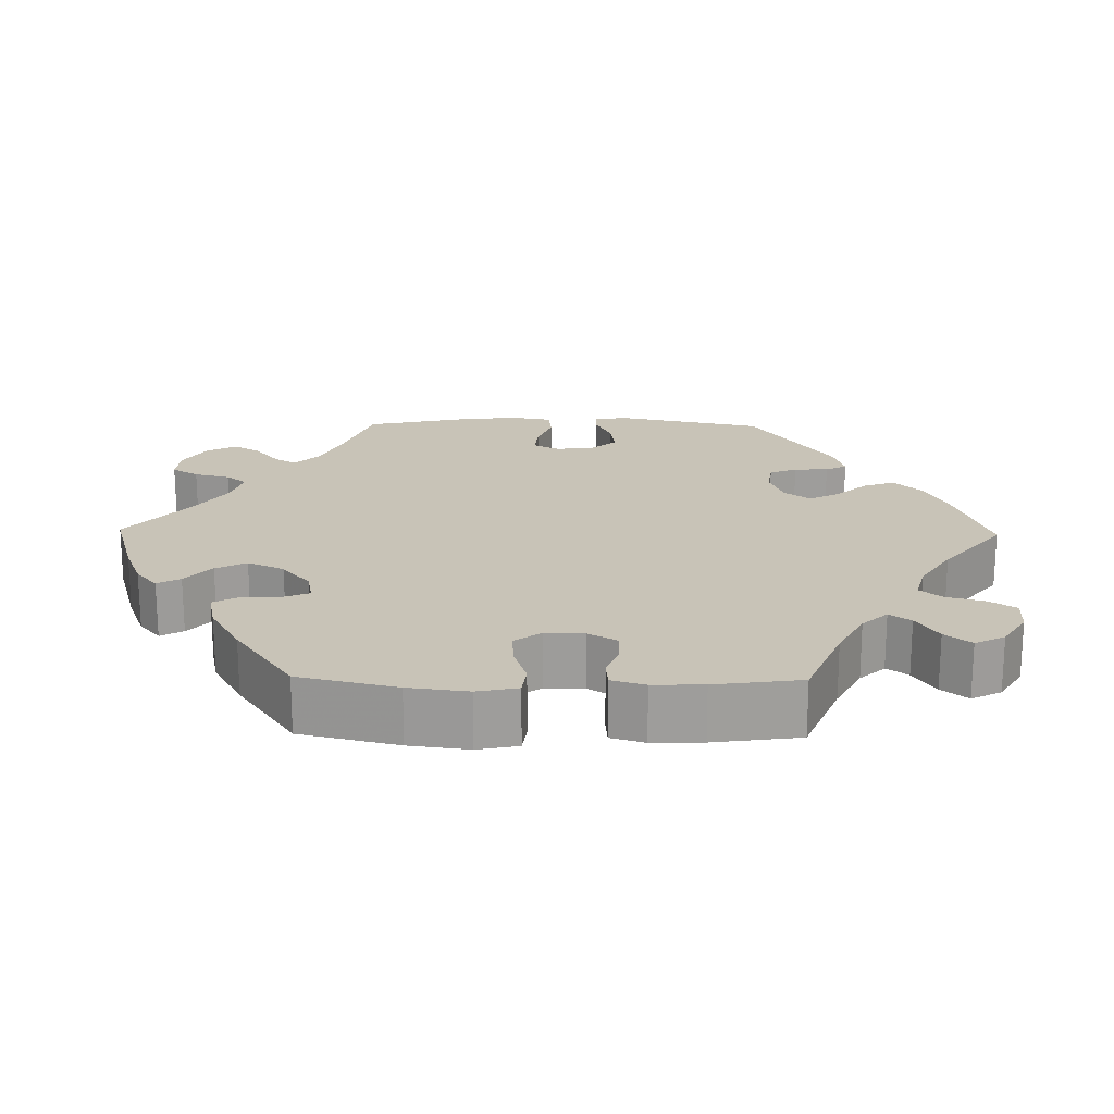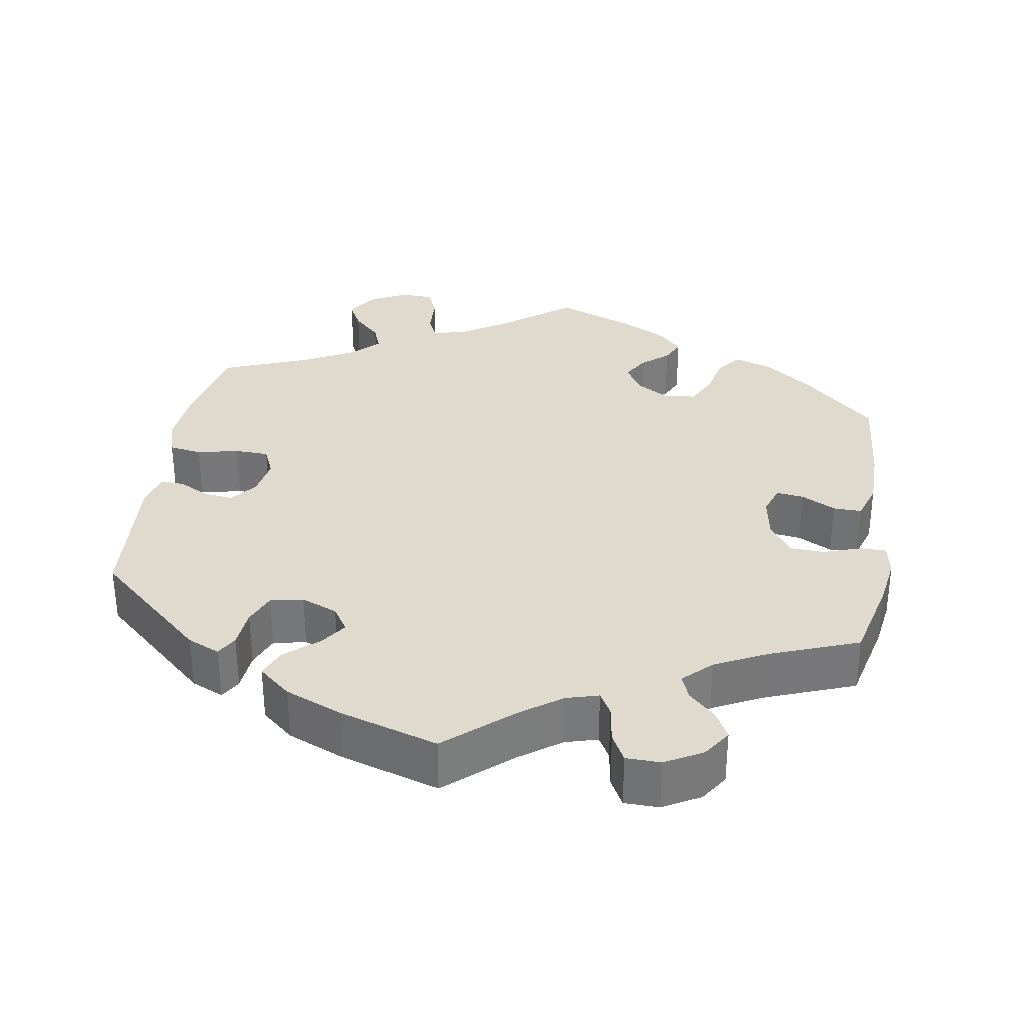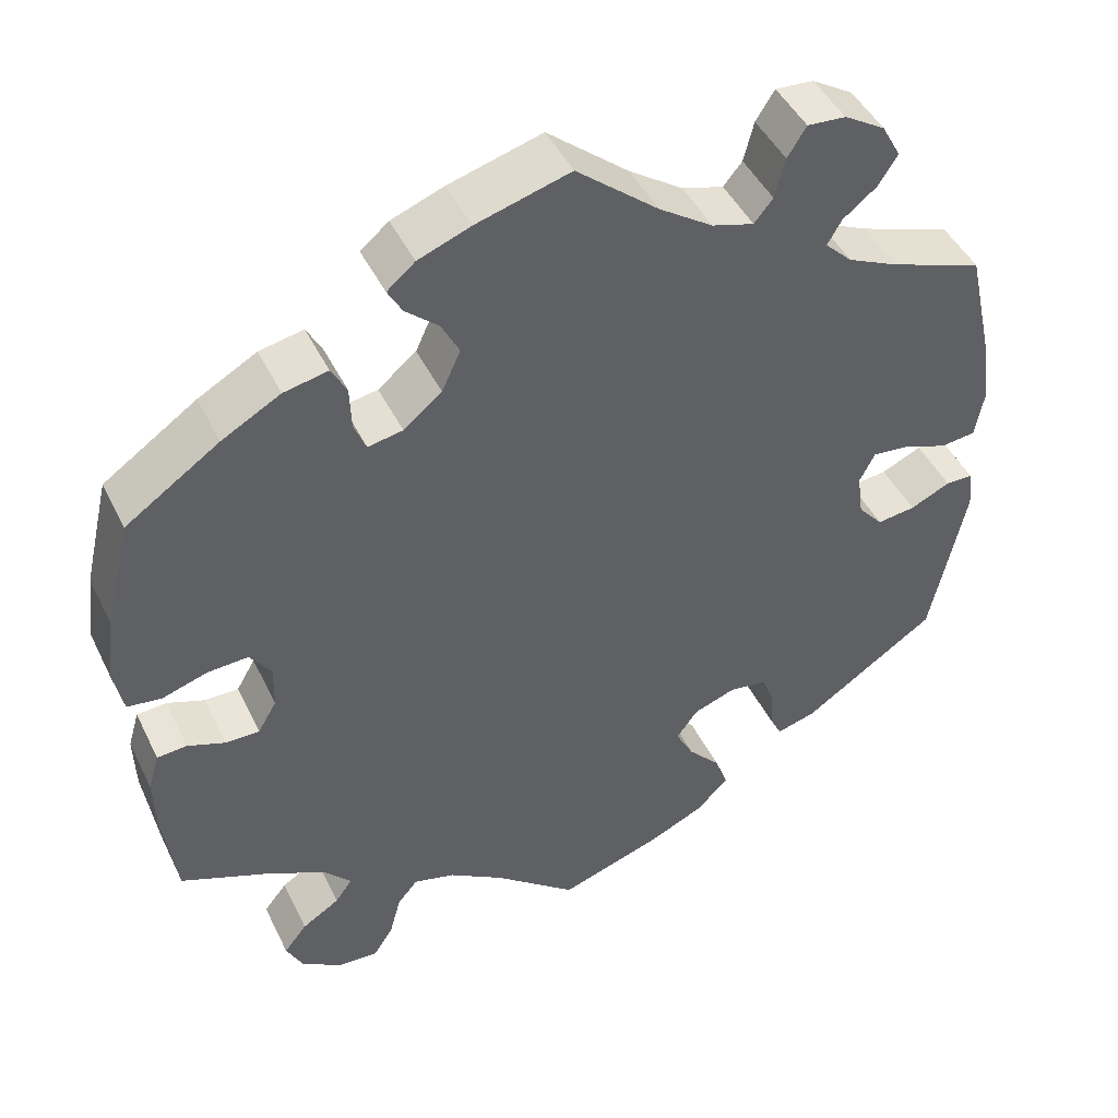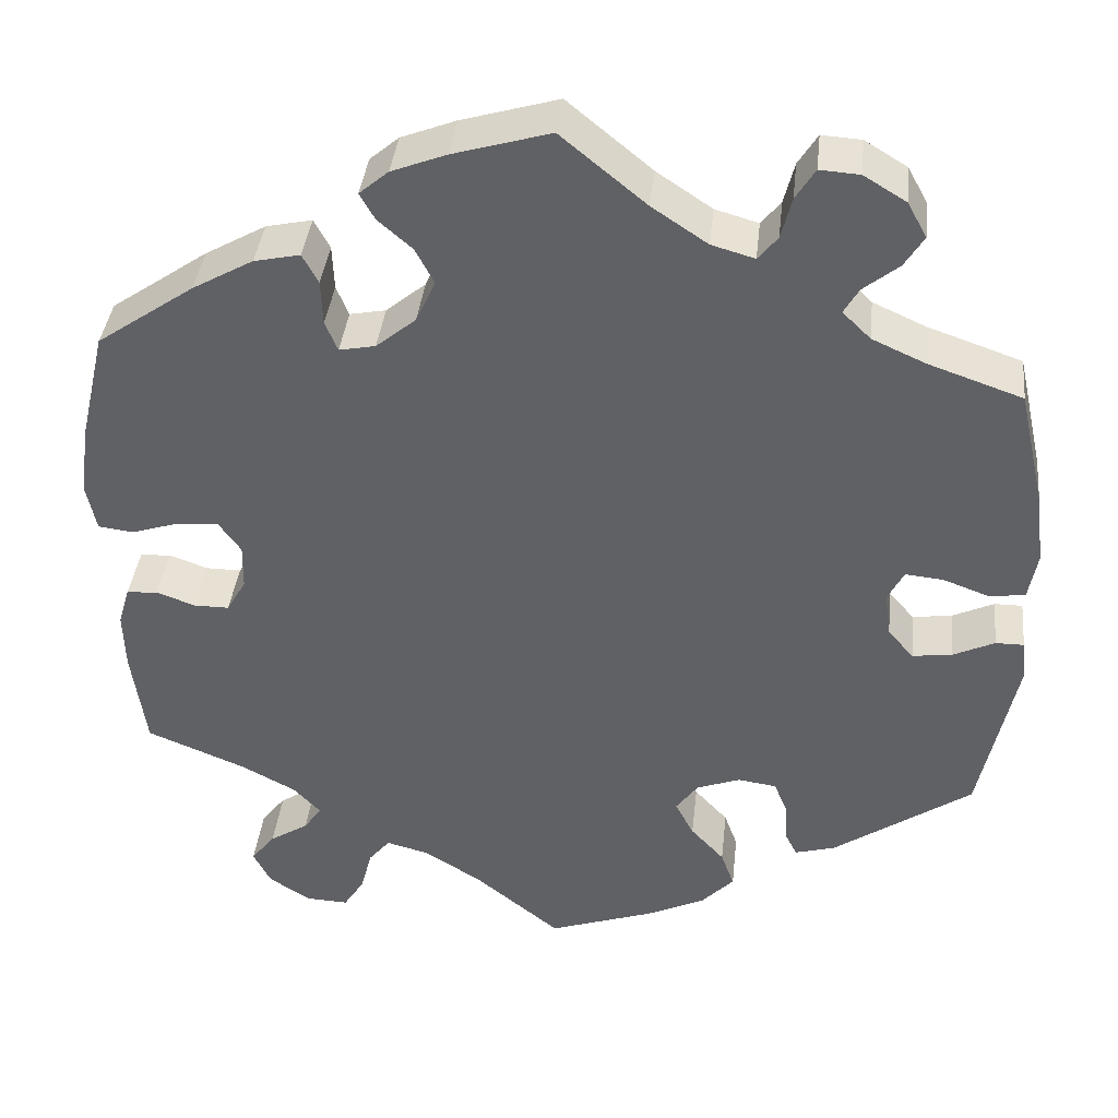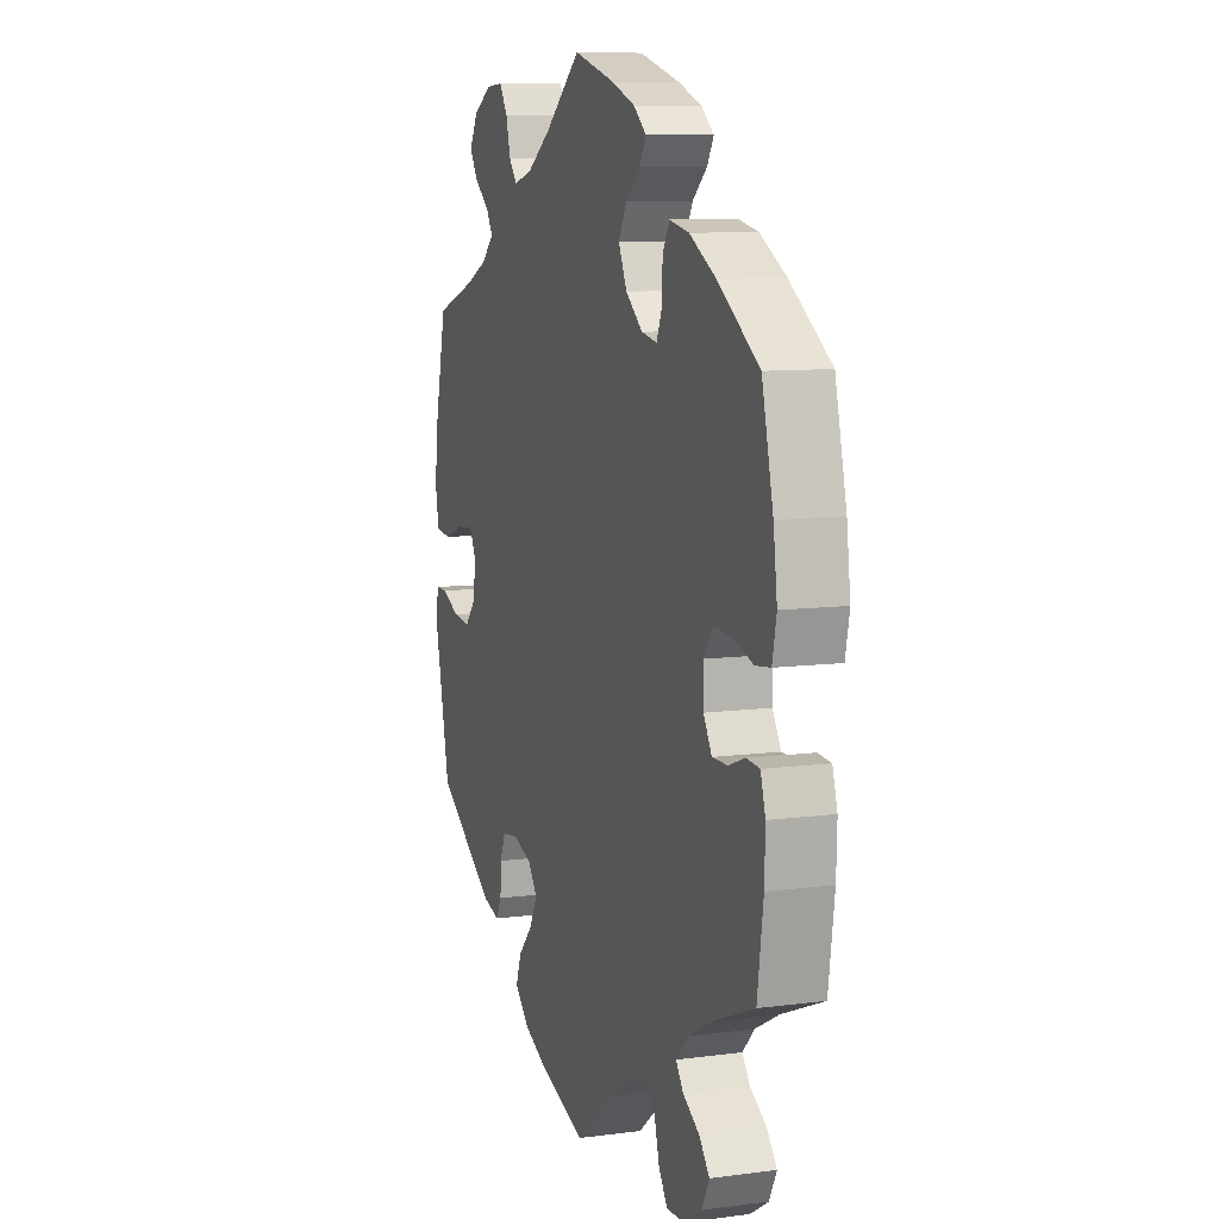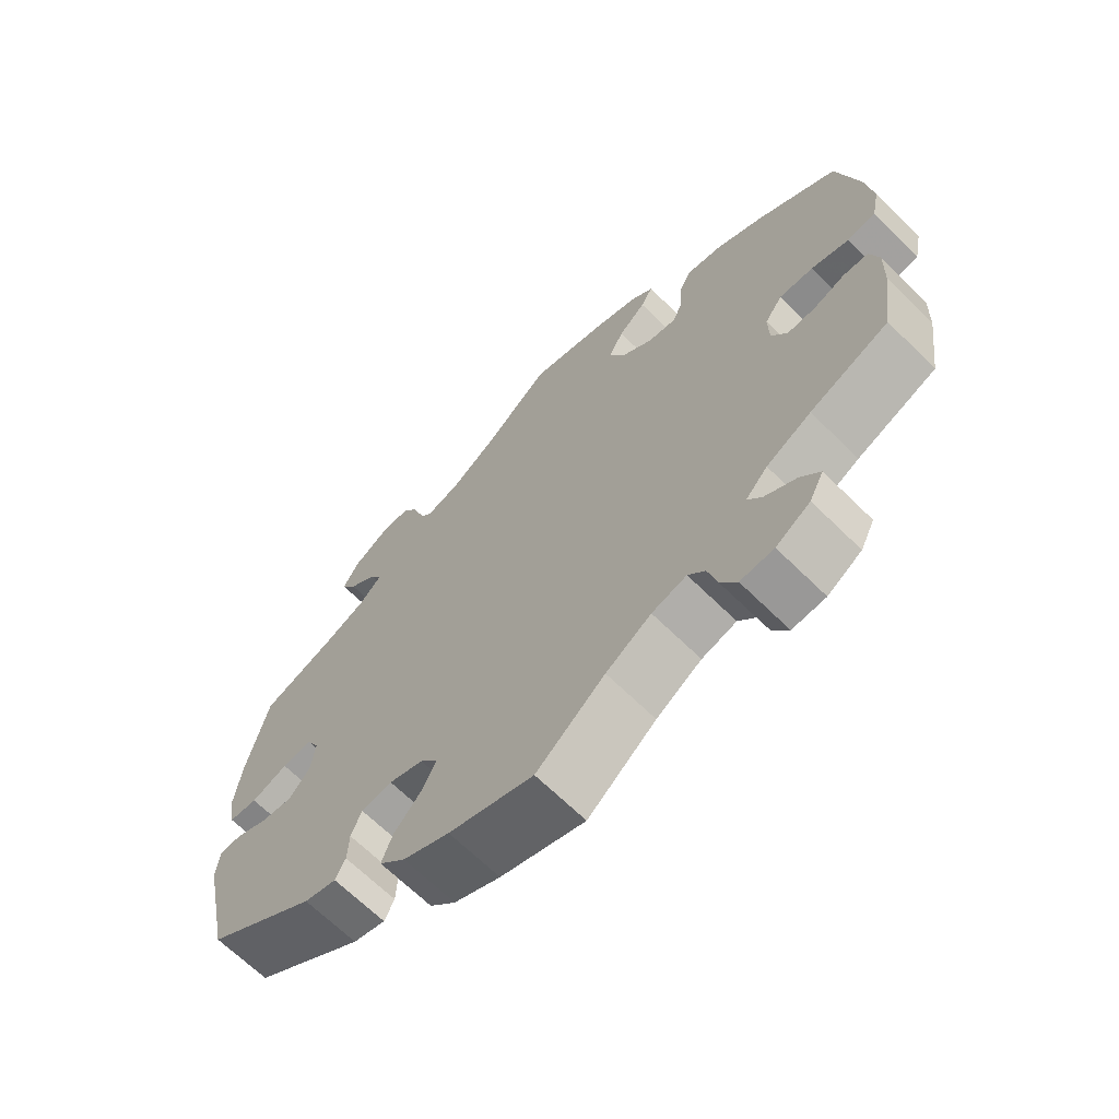
<metadata>
{"format":"obj","ext":"obj","renderer":"f3d","projection":"perspective","resolution":1024,"background":"white","views":[{"elev":19.6,"azim":91.0,"up":"+Y"},{"elev":32.8,"azim":-51.0,"up":"+Y"},{"elev":45.3,"azim":155.2,"up":"+Z"},{"elev":38.8,"azim":-173.8,"up":"+Z"},{"elev":9.1,"azim":70.6,"up":"+Z"},{"elev":-66.8,"azim":45.4,"up":"+Z"}]}
</metadata>
<code>
v -0.541 0.07 -0.097
v -0.536 0.07 -0.051
v -0.504 0.07 -0.051
v -0.457 0.07 -0.073
v -0.412 0.07 -0.079
v -0.383 0.07 -0.046
v -0.376 0.07 0.005
v -0.394 0.07 0.04
v -0.437 0.07 0.036
v -0.489 0.07 0.017
v -0.53 0.07 0.022
v -0.54 0.07 0.076
v -0.53 0.07 0.156
v -0.5 0.07 0.289
v -0.393 0.07 0.326
v -0.333 0.07 0.353
v -0.301 0.07 0.384
v -0.318 0.07 0.413
v -0.358 0.07 0.445
v -0.38 0.07 0.48
v -0.358 0.07 0.52
v -0.31 0.07 0.549
v -0.265 0.07 0.552
v -0.243 0.07 0.517
v -0.231 0.07 0.47
v -0.209 0.07 0.443
v -0.16 0.07 0.457
v -0.097 0.07 0.499
v -0.001 0.07 0.578
v 0.109 0.07 0.546
v 0.171 0.07 0.522
v 0.204 0.07 0.494
v 0.187 0.07 0.464
v 0.148 0.07 0.43
v 0.127 0.07 0.39
v 0.149 0.07 0.342
v 0.194 0.07 0.305
v 0.235 0.07 0.297
v 0.249 0.07 0.331
v 0.251 0.07 0.382
v 0.269 0.07 0.415
v 0.321 0.07 0.404
v 0.39 0.07 0.365
v 0.5 0.07 0.289
v 0.53 0.07 0.161
v 0.54 0.07 0.083
v 0.529 0.07 0.03
v 0.489 0.07 0.025
v 0.436 0.07 0.042
v 0.388 0.07 0.045
v 0.363 0.07 0.01
v 0.364 0.07 -0.041
v 0.386 0.07 -0.079
v 0.426 0.07 -0.079
v 0.47 0.07 -0.063
v 0.505 0.07 -0.066
v 0.518 0.07 -0.11
v 0.516 0.07 -0.176
v 0.5 0.07 -0.289
v 0.389 0.07 -0.334
v 0.326 0.07 -0.367
v 0.295 0.07 -0.4
v 0.315 0.07 -0.428
v 0.359 0.07 -0.456
v 0.386 0.07 -0.49
v 0.366 0.07 -0.529
v 0.318 0.07 -0.559
v 0.271 0.07 -0.561
v 0.248 0.07 -0.525
v 0.235 0.07 -0.476
v 0.211 0.07 -0.447
v 0.162 0.07 -0.46
v 0.098 0.07 -0.5
v 0.001 0.07 -0.578
v -0.119 0.07 -0.537
v -0.185 0.07 -0.506
v -0.222 0.07 -0.468
v -0.207 0.07 -0.427
v -0.169 0.07 -0.386
v -0.148 0.07 -0.346
v -0.173 0.07 -0.312
v -0.222 0.07 -0.294
v -0.266 0.07 -0.3
v -0.281 0.07 -0.336
v -0.283 0.07 -0.381
v -0.297 0.07 -0.409
v -0.343 0.07 -0.396
v -0.5 0.07 -0.289
v -0.541 0 -0.097
v -0.536 0 -0.051
v -0.504 0 -0.051
v -0.457 0 -0.073
v -0.412 0 -0.079
v -0.383 0 -0.046
v -0.376 0 0.005
v -0.394 0 0.04
v -0.437 0 0.036
v -0.489 0 0.017
v -0.53 0 0.022
v -0.54 0 0.076
v -0.53 0 0.156
v -0.5 0 0.289
v -0.393 0 0.326
v -0.333 0 0.353
v -0.301 0 0.384
v -0.318 0 0.413
v -0.358 0 0.445
v -0.38 0 0.48
v -0.358 0 0.52
v -0.31 0 0.549
v -0.265 0 0.552
v -0.243 0 0.517
v -0.231 0 0.47
v -0.209 0 0.443
v -0.16 0 0.457
v -0.097 0 0.499
v -0.001 0 0.578
v 0.109 0 0.546
v 0.171 0 0.522
v 0.204 0 0.494
v 0.187 0 0.464
v 0.148 0 0.43
v 0.127 0 0.39
v 0.149 0 0.342
v 0.194 0 0.305
v 0.235 0 0.297
v 0.249 0 0.331
v 0.251 0 0.382
v 0.269 0 0.415
v 0.321 0 0.404
v 0.39 0 0.365
v 0.5 0 0.289
v 0.53 0 0.161
v 0.54 0 0.083
v 0.529 0 0.03
v 0.489 0 0.025
v 0.436 0 0.042
v 0.388 0 0.045
v 0.363 0 0.01
v 0.364 0 -0.041
v 0.386 0 -0.079
v 0.426 0 -0.079
v 0.47 0 -0.063
v 0.505 0 -0.066
v 0.518 0 -0.11
v 0.516 0 -0.176
v 0.5 0 -0.289
v 0.389 0 -0.334
v 0.326 0 -0.367
v 0.295 0 -0.4
v 0.315 0 -0.428
v 0.359 0 -0.456
v 0.386 0 -0.49
v 0.366 0 -0.529
v 0.318 0 -0.559
v 0.271 0 -0.561
v 0.248 0 -0.525
v 0.235 0 -0.476
v 0.211 0 -0.447
v 0.162 0 -0.46
v 0.098 0 -0.5
v 0.001 0 -0.578
v -0.119 0 -0.537
v -0.185 0 -0.506
v -0.222 0 -0.468
v -0.207 0 -0.427
v -0.169 0 -0.386
v -0.148 0 -0.346
v -0.173 0 -0.312
v -0.222 0 -0.294
v -0.266 0 -0.3
v -0.281 0 -0.336
v -0.283 0 -0.381
v -0.297 0 -0.409
v -0.343 0 -0.396
v -0.5 0 -0.289
f 84 85 86 87
f 83 84 87 88
f 82 83 88 1
f 76 77 78 79
f 76 79 80
f 73 74 75 76
f 72 73 76 80
f 71 72 80 81
f 67 68 69 70
f 67 70 71
f 66 67 71
f 63 64 65 66
f 62 63 66 71
f 61 62 71 81
f 57 58 59 60
f 54 55 56 57
f 53 54 57 60
f 52 53 60 61
f 46 47 48 49
f 46 49 50
f 45 46 50
f 44 45 50
f 43 44 50 51
f 39 40 41 42
f 38 39 42 43
f 31 32 33 34
f 31 34 35
f 28 29 30 31
f 27 28 31 35
f 26 27 35 36
f 22 23 24 25
f 22 25 26
f 21 22 26
f 18 19 20 21
f 17 18 21 26
f 16 17 26 36
f 12 13 14 15
f 9 10 11 12
f 8 9 12 15
f 7 8 15 16
f 1 2 3 4
f 1 4 5
f 82 1 5
f 81 82 5 6
f 51 52 61 81
f 38 43 51 81
f 37 38 81 6
f 7 16 36 37
f 6 7 37
f 175 174 173 172
f 176 175 172 171
f 89 176 171 170
f 167 166 165 164
f 168 167 164
f 164 163 162 161
f 168 164 161 160
f 169 168 160 159
f 158 157 156 155
f 159 158 155
f 159 155 154
f 154 153 152 151
f 159 154 151 150
f 169 159 150 149
f 148 147 146 145
f 145 144 143 142
f 148 145 142 141
f 149 148 141 140
f 137 136 135 134
f 138 137 134
f 138 134 133
f 138 133 132
f 139 138 132 131
f 130 129 128 127
f 131 130 127 126
f 122 121 120 119
f 123 122 119
f 119 118 117 116
f 123 119 116 115
f 124 123 115 114
f 113 112 111 110
f 114 113 110
f 114 110 109
f 109 108 107 106
f 114 109 106 105
f 124 114 105 104
f 103 102 101 100
f 100 99 98 97
f 103 100 97 96
f 104 103 96 95
f 92 91 90 89
f 93 92 89
f 93 89 170
f 94 93 170 169
f 169 149 140 139
f 169 139 131 126
f 94 169 126 125
f 125 124 104 95
f 125 95 94
f 1 89 90 2
f 2 90 91 3
f 3 91 92 4
f 4 92 93 5
f 5 93 94 6
f 6 94 95 7
f 7 95 96 8
f 8 96 97 9
f 9 97 98 10
f 10 98 99 11
f 11 99 100 12
f 12 100 101 13
f 13 101 102 14
f 14 102 103 15
f 15 103 104 16
f 16 104 105 17
f 17 105 106 18
f 18 106 107 19
f 19 107 108 20
f 20 108 109 21
f 21 109 110 22
f 22 110 111 23
f 23 111 112 24
f 24 112 113 25
f 25 113 114 26
f 26 114 115 27
f 27 115 116 28
f 28 116 117 29
f 29 117 118 30
f 30 118 119 31
f 31 119 120 32
f 32 120 121 33
f 33 121 122 34
f 34 122 123 35
f 35 123 124 36
f 36 124 125 37
f 37 125 126 38
f 38 126 127 39
f 39 127 128 40
f 40 128 129 41
f 41 129 130 42
f 42 130 131 43
f 43 131 132 44
f 44 132 133 45
f 45 133 134 46
f 46 134 135 47
f 47 135 136 48
f 48 136 137 49
f 49 137 138 50
f 50 138 139 51
f 51 139 140 52
f 52 140 141 53
f 53 141 142 54
f 54 142 143 55
f 55 143 144 56
f 56 144 145 57
f 57 145 146 58
f 58 146 147 59
f 59 147 148 60
f 60 148 149 61
f 61 149 150 62
f 62 150 151 63
f 63 151 152 64
f 64 152 153 65
f 65 153 154 66
f 66 154 155 67
f 67 155 156 68
f 68 156 157 69
f 69 157 158 70
f 70 158 159 71
f 71 159 160 72
f 72 160 161 73
f 73 161 162 74
f 74 162 163 75
f 75 163 164 76
f 76 164 165 77
f 77 165 166 78
f 78 166 167 79
f 79 167 168 80
f 80 168 169 81
f 81 169 170 82
f 82 170 171 83
f 83 171 172 84
f 84 172 173 85
f 85 173 174 86
f 86 174 175 87
f 87 175 176 88
f 88 176 89 1

</code>
